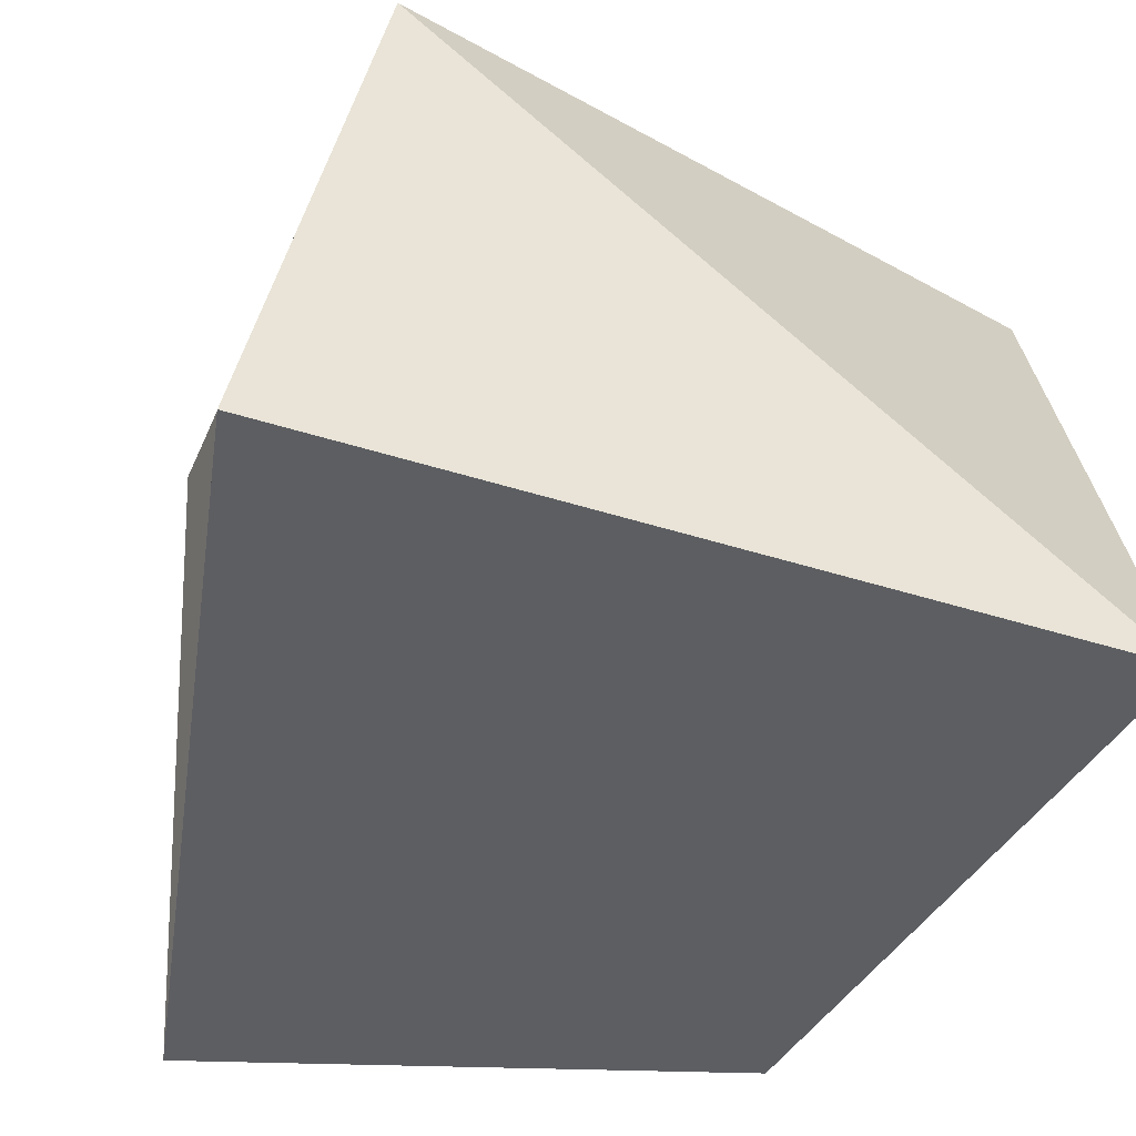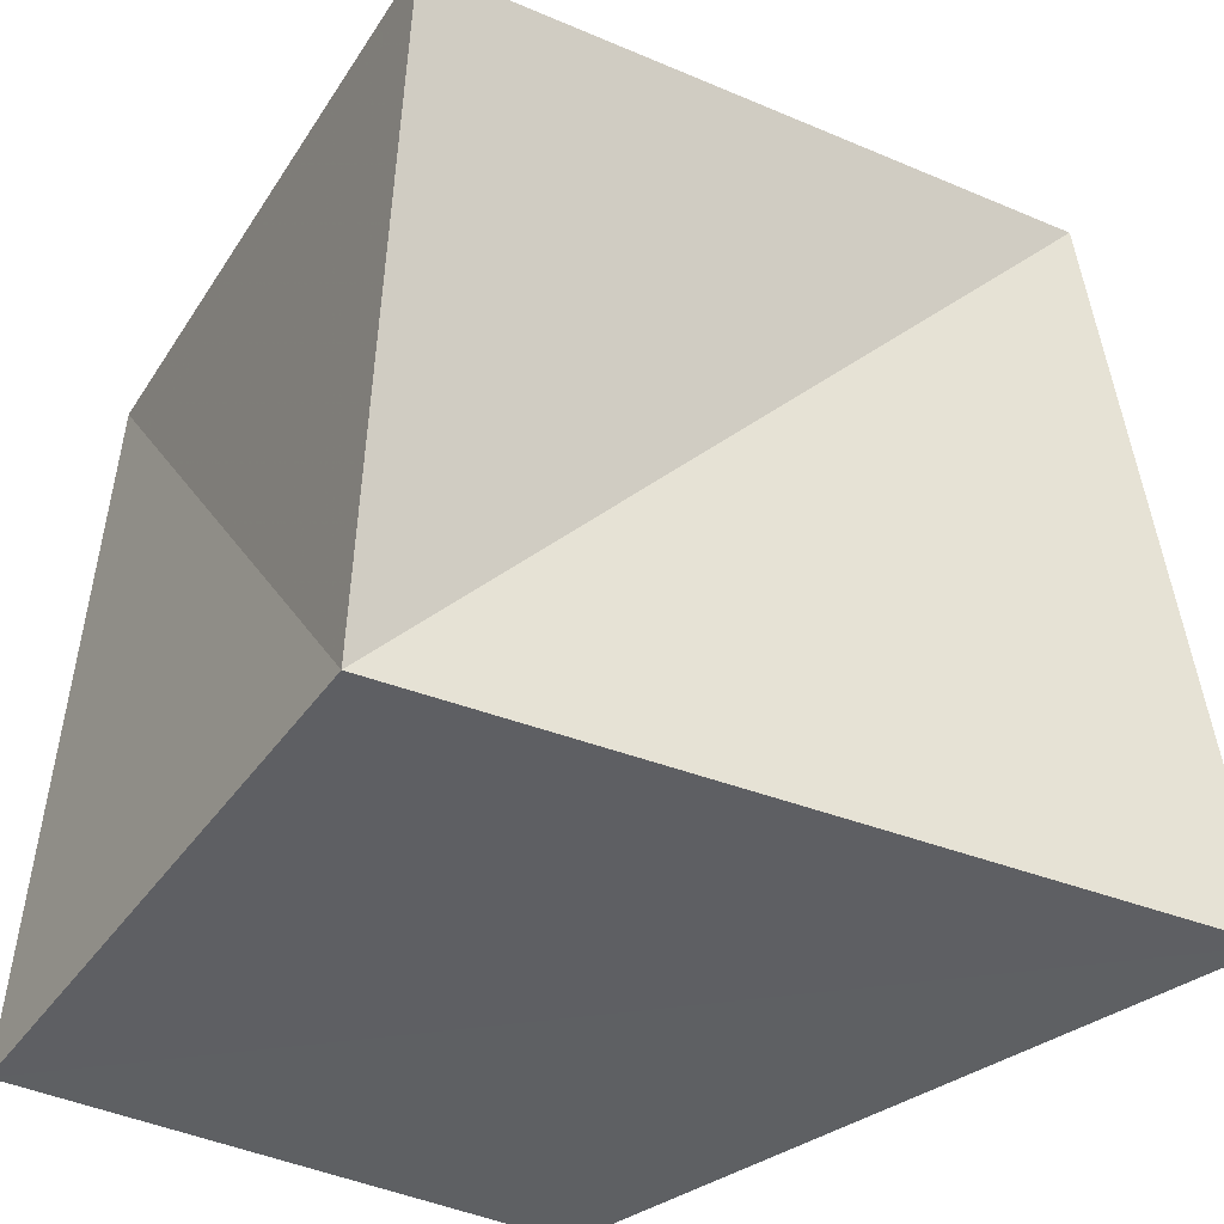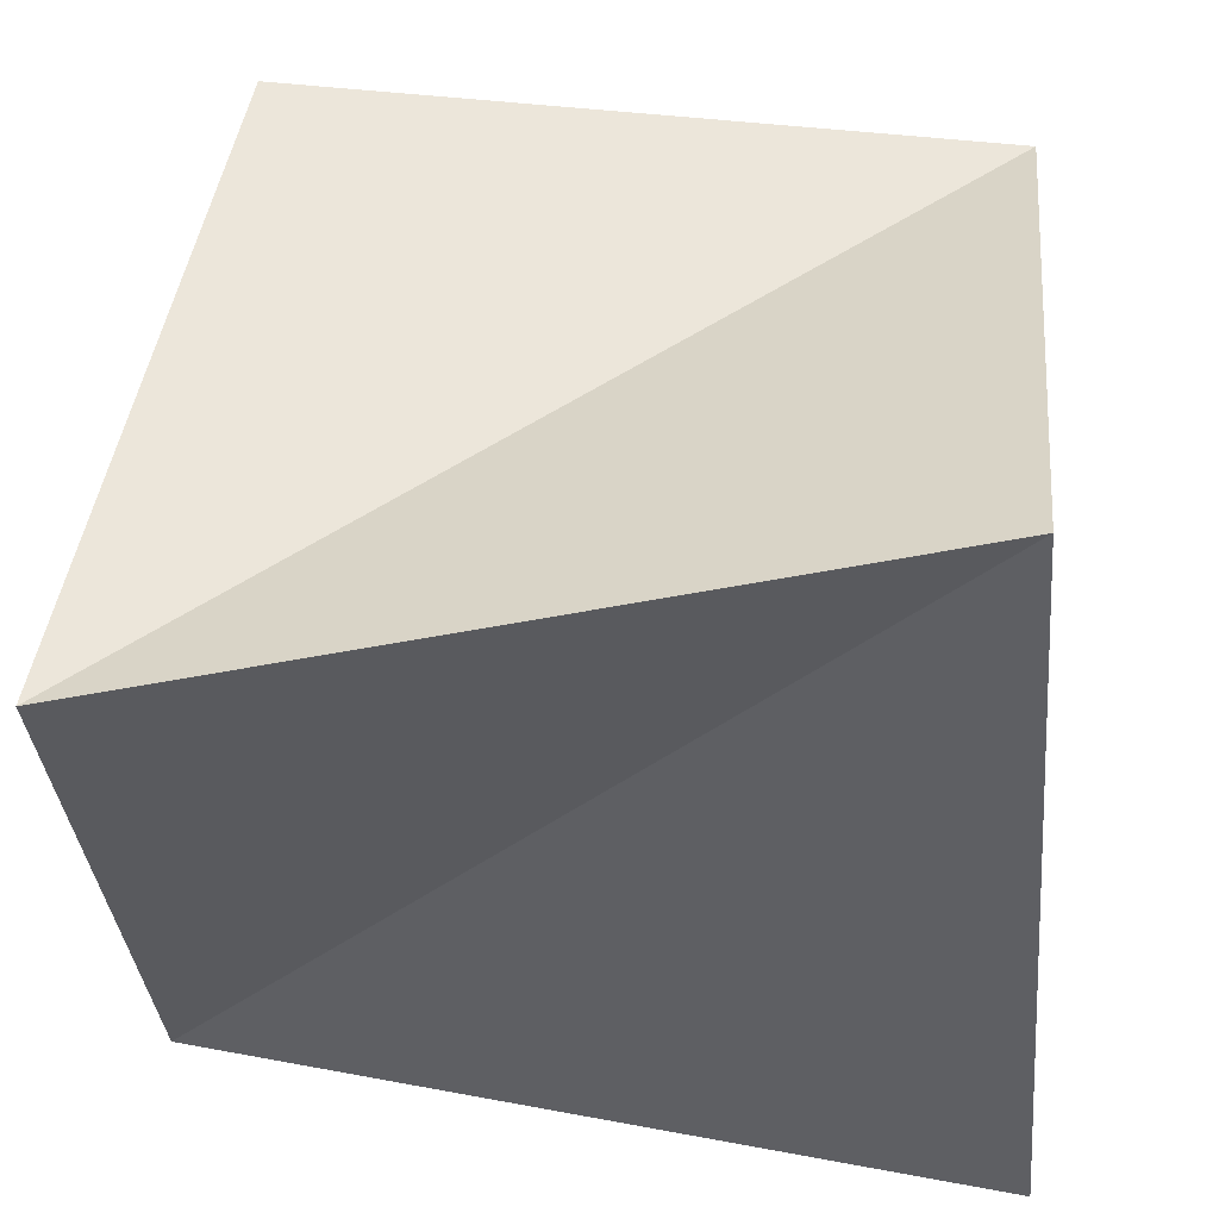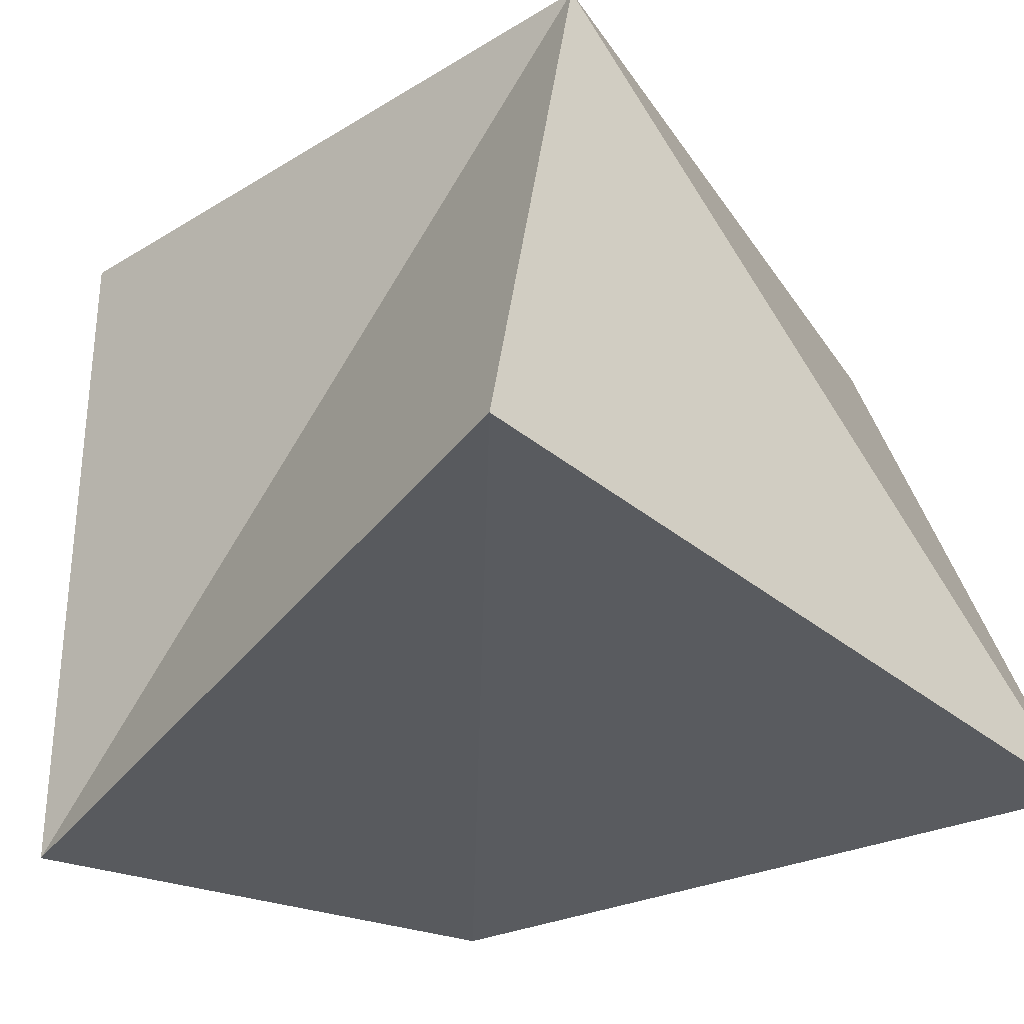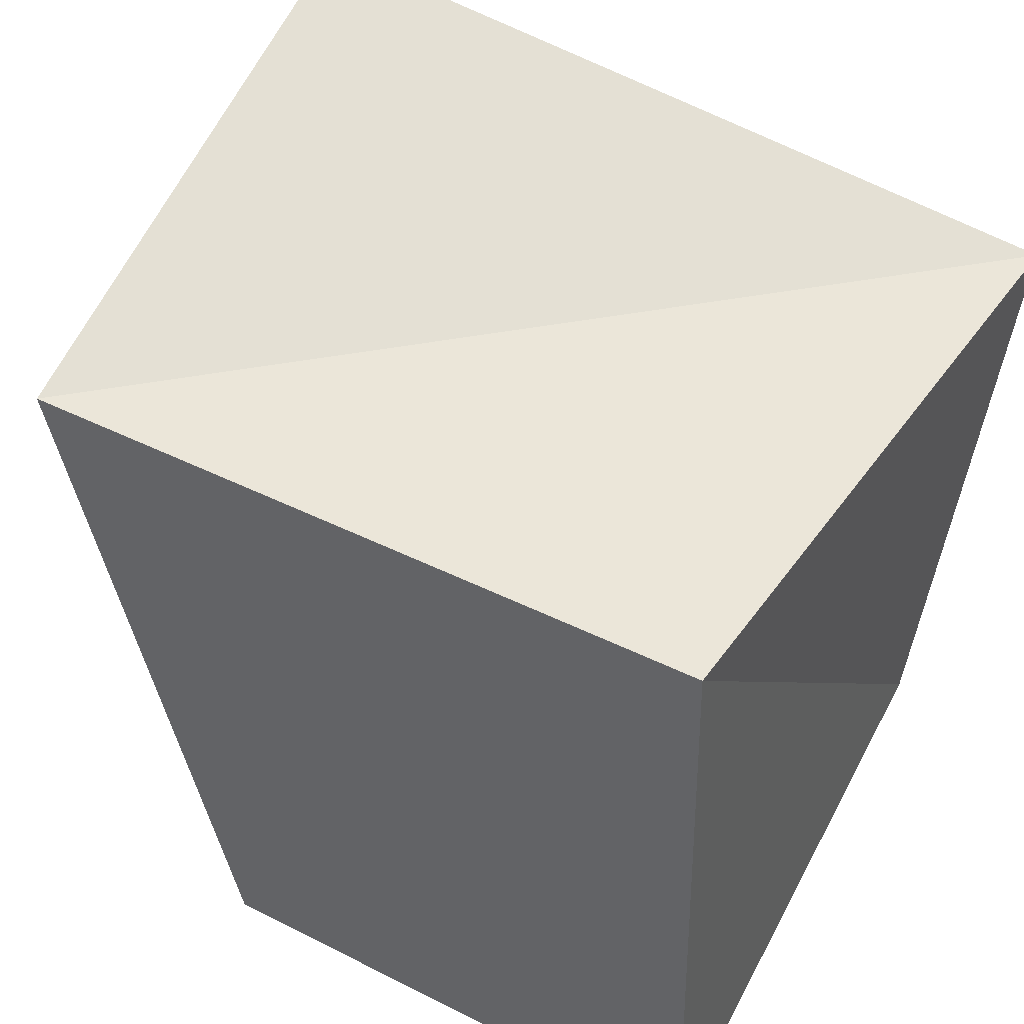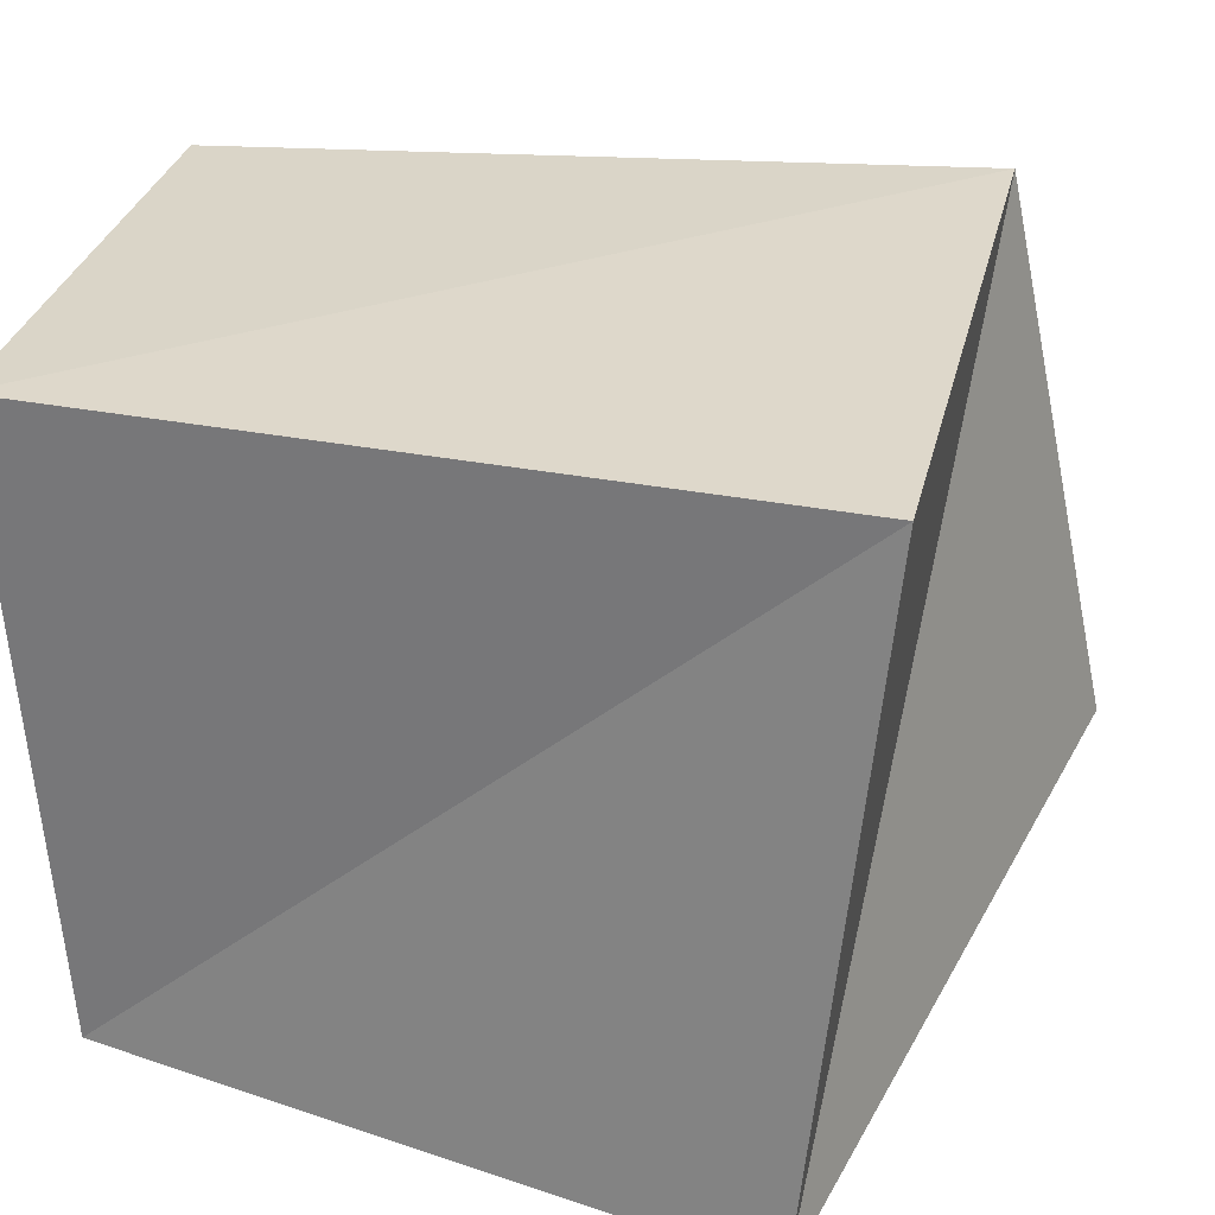
<metadata>
{"format":"obj","ext":"obj","renderer":"f3d","projection":"perspective","resolution":1024,"background":"white","views":[{"elev":-42.1,"azim":-111.7,"up":"+Z"},{"elev":-37.4,"azim":147.4,"up":"+Y"},{"elev":48.4,"azim":-174.1,"up":"+Y"},{"elev":-33.9,"azim":-138.9,"up":"+Z"},{"elev":49.8,"azim":27.1,"up":"+Y"},{"elev":31.6,"azim":102.9,"up":"+Z"}]}
</metadata>
<code>
v 1.061 0.03976 0.1711
v 0.002443 1.192 0.1418
v 1.103 0.9323 0.01051
v 0.009989 1.014 0.977
v 1.056 -0.01585 1.056
v 1.007 1.018 1.001
v -0.09448 0.03276 0.05479
v 0.2605 -0.03963 1.014
g grp1
f 1 2 3
f 4 5 6
f 6 1 3
f 5 7 1
f 7 4 2
f 3 4 6
f 1 7 2
f 4 8 5
f 6 5 1
f 5 8 7
f 7 8 4
f 3 2 4

</code>
